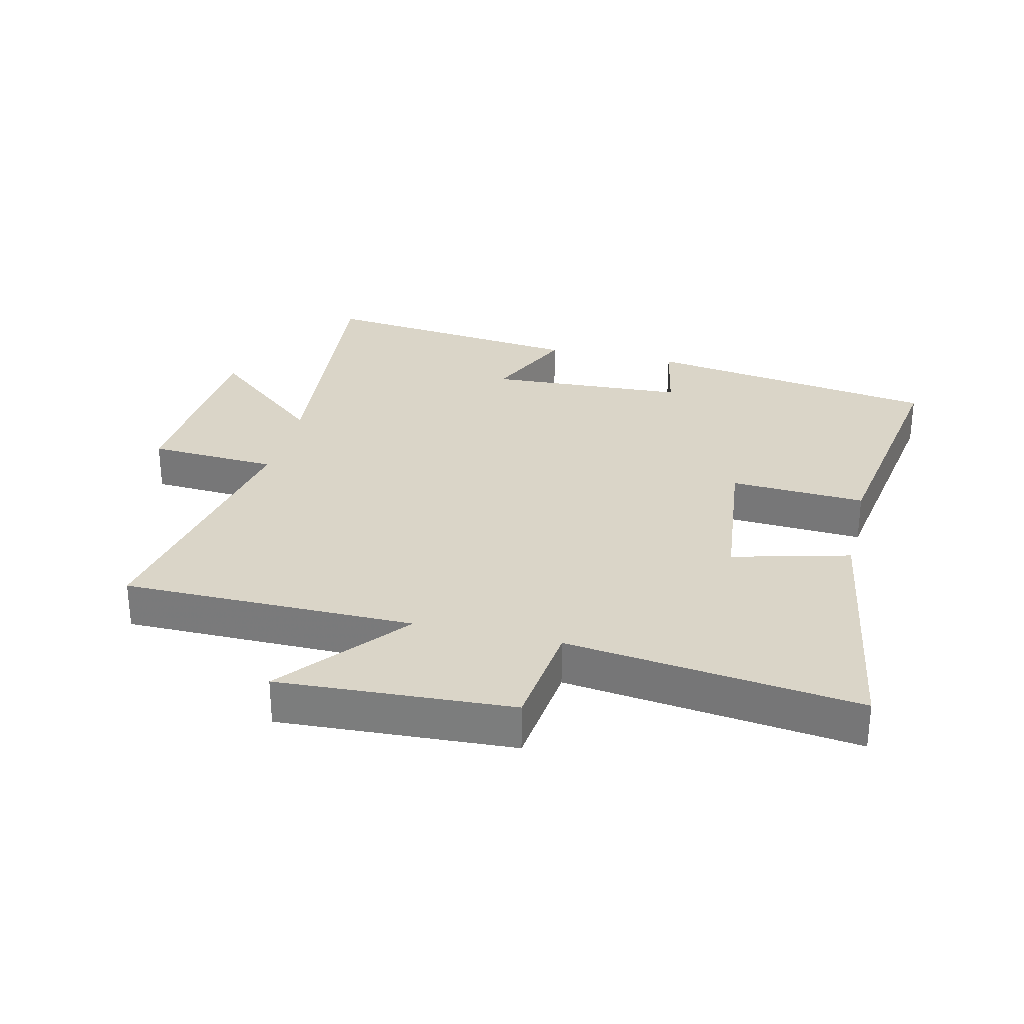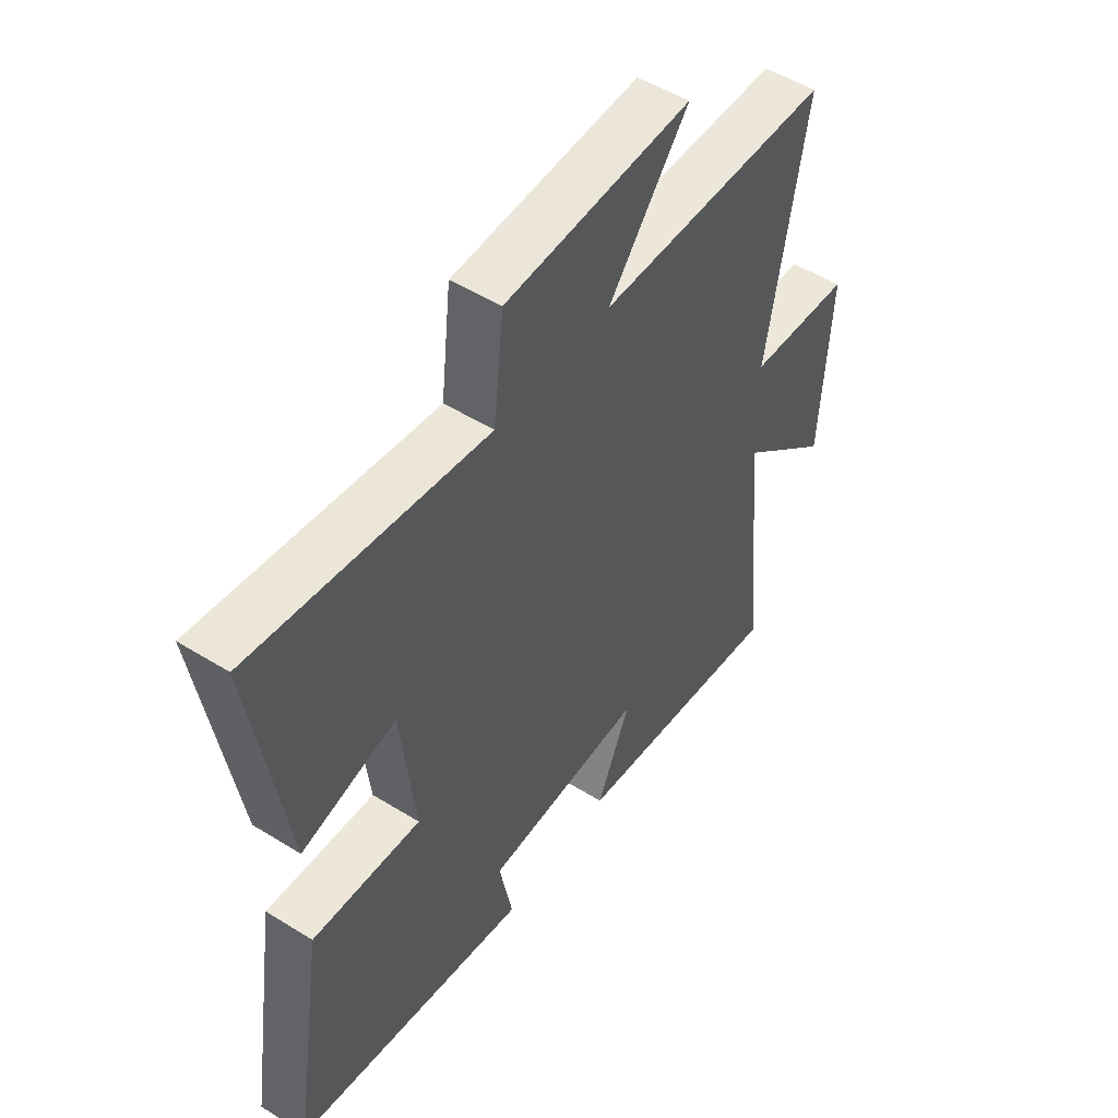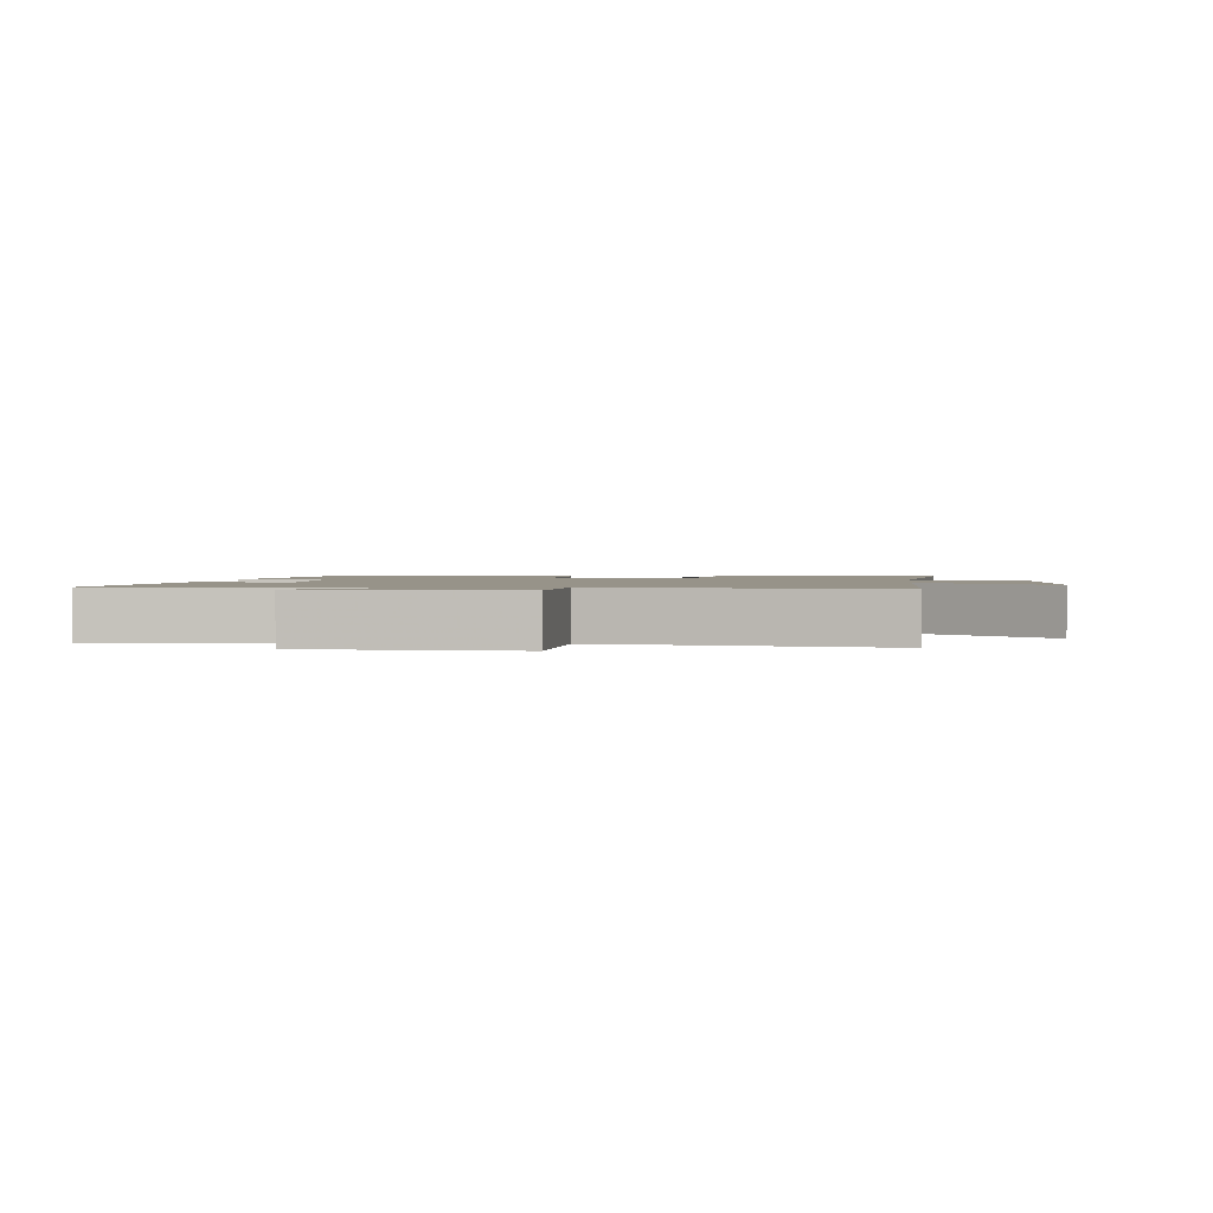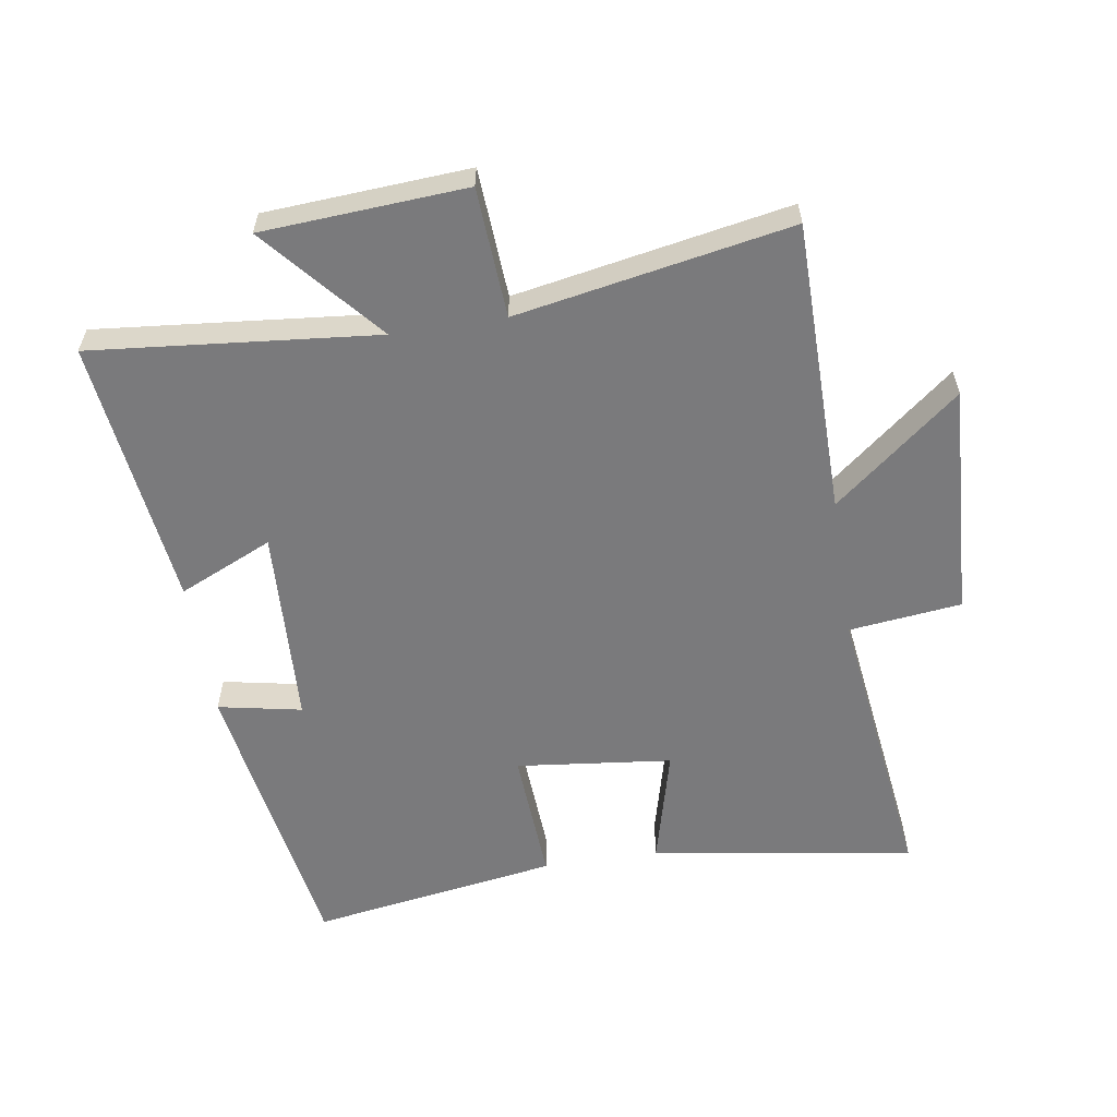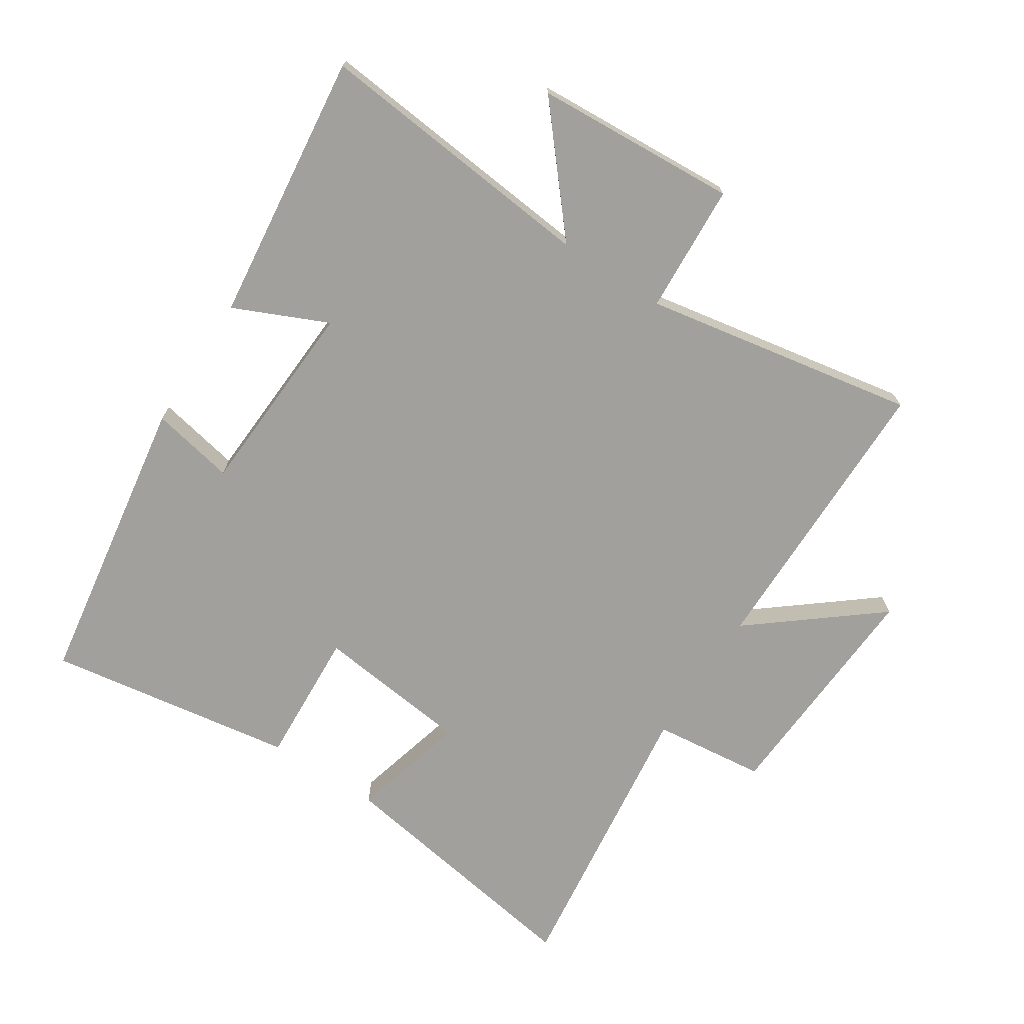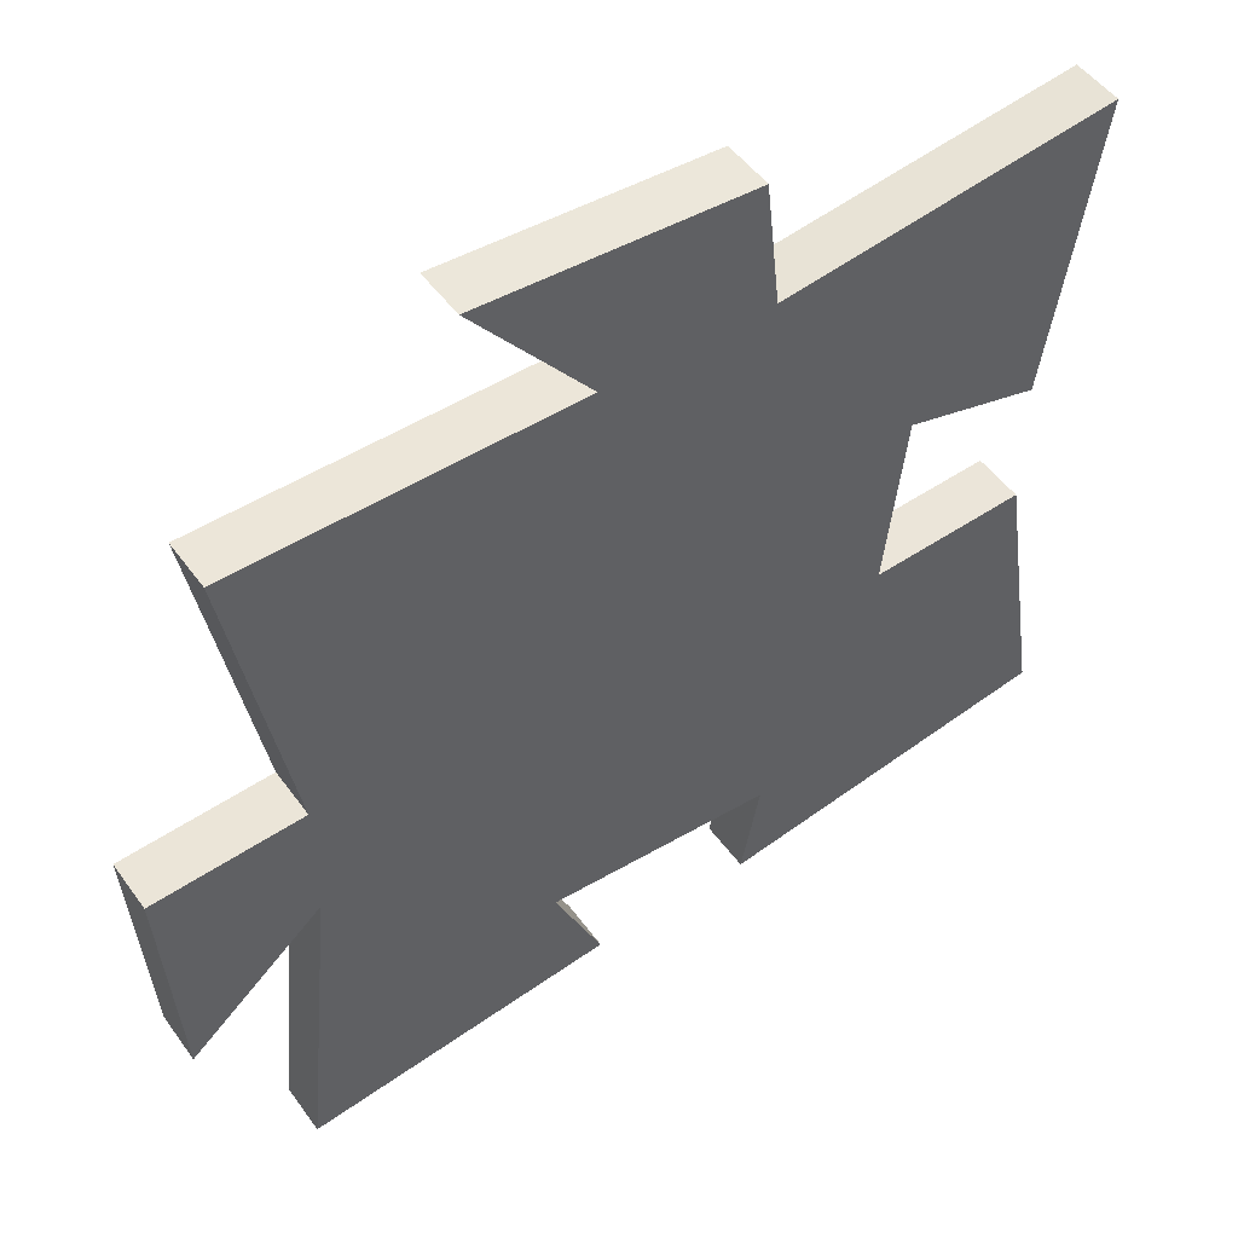
<metadata>
{"format":"obj","ext":"obj","renderer":"f3d","projection":"perspective","resolution":1024,"background":"white","views":[{"elev":29.3,"azim":13.4,"up":"+Y"},{"elev":50.6,"azim":124.2,"up":"+Z"},{"elev":1.5,"azim":-84.7,"up":"+Y"},{"elev":-58.2,"azim":-81.0,"up":"+Y"},{"elev":-71.7,"azim":-123.1,"up":"+Y"},{"elev":49.9,"azim":-34.5,"up":"+Z"}]}
</metadata>
<code>
v 0.566 0.07 0.558
v 0.5 0.07 0.146
v 0.316 0.07 0.194
v 0.288 0.07 -0.05
v 0.5 0.07 -0.038
v 0.561 0.07 -0.427
v 0.099 0.07 -0.5
v 0.125 0.07 -0.369
v -0.187 0.07 -0.353
v -0.121 0.07 -0.5
v -0.544 0.07 -0.55
v -0.5 0.07 -0.105
v -0.683 0.07 -0.261
v -0.703 0.07 0.057
v -0.5 0.07 0.069
v -0.578 0.07 0.497
v -0.119 0.07 0.5
v -0.277 0.07 0.696
v 0.089 0.07 0.676
v 0.109 0.07 0.5
v 0.566 0 0.558
v 0.5 0 0.146
v 0.316 0 0.194
v 0.288 0 -0.05
v 0.5 0 -0.038
v 0.561 0 -0.427
v 0.099 0 -0.5
v 0.125 0 -0.369
v -0.187 0 -0.353
v -0.121 0 -0.5
v -0.544 0 -0.55
v -0.5 0 -0.105
v -0.683 0 -0.261
v -0.703 0 0.057
v -0.5 0 0.069
v -0.578 0 0.497
v -0.119 0 0.5
v -0.277 0 0.696
v 0.089 0 0.676
v 0.109 0 0.5
f 17 18 19 20
f 15 16 17 20
f 15 20 1
f 12 13 14 15
f 12 15 1
f 9 10 11 12
f 8 9 12
f 5 6 7 8
f 4 5 8 12
f 3 4 12
f 1 2 3
f 1 3 12
f 40 39 38 37
f 40 37 36 35
f 21 40 35
f 35 34 33 32
f 21 35 32
f 32 31 30 29
f 32 29 28
f 28 27 26 25
f 32 28 25 24
f 32 24 23
f 23 22 21
f 32 23 21
f 1 21 22 2
f 2 22 23 3
f 3 23 24 4
f 4 24 25 5
f 5 25 26 6
f 6 26 27 7
f 7 27 28 8
f 8 28 29 9
f 9 29 30 10
f 10 30 31 11
f 11 31 32 12
f 12 32 33 13
f 13 33 34 14
f 14 34 35 15
f 15 35 36 16
f 16 36 37 17
f 17 37 38 18
f 18 38 39 19
f 19 39 40 20
f 20 40 21 1

</code>
